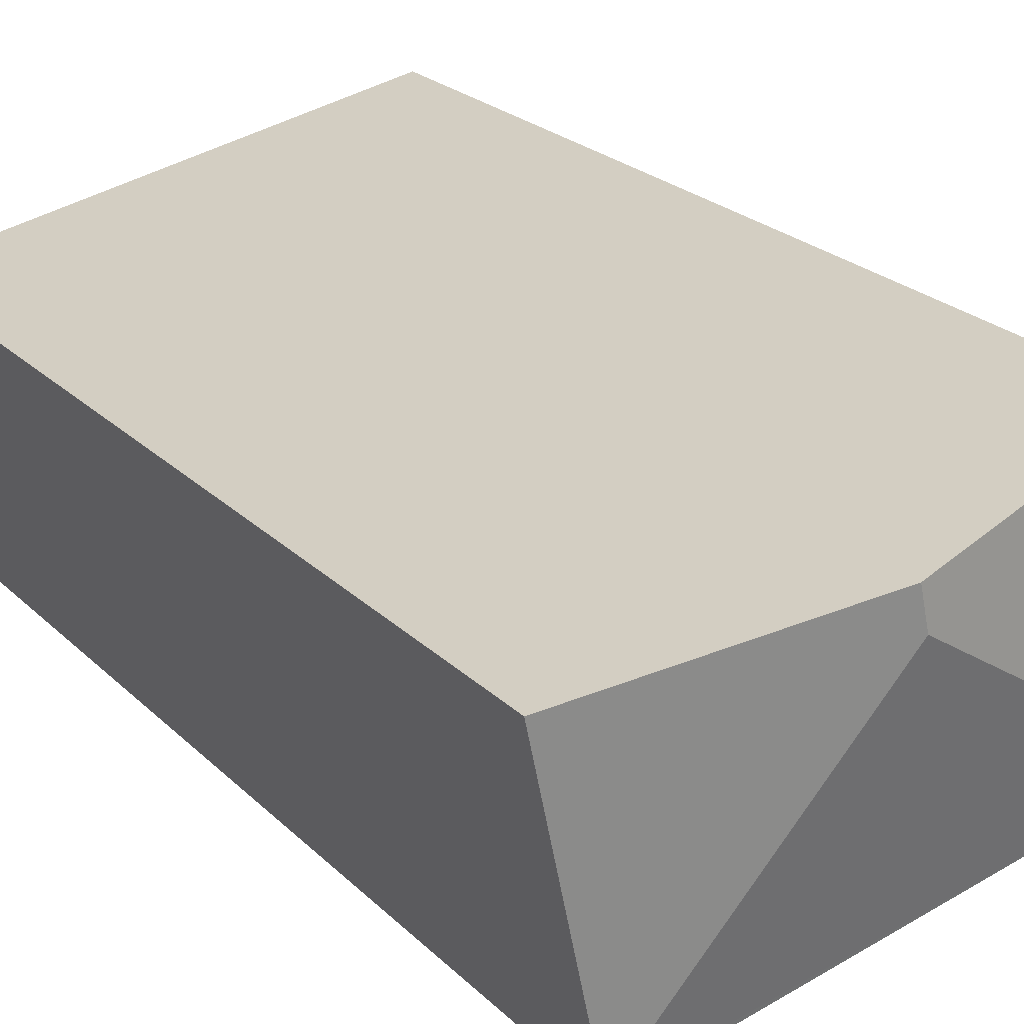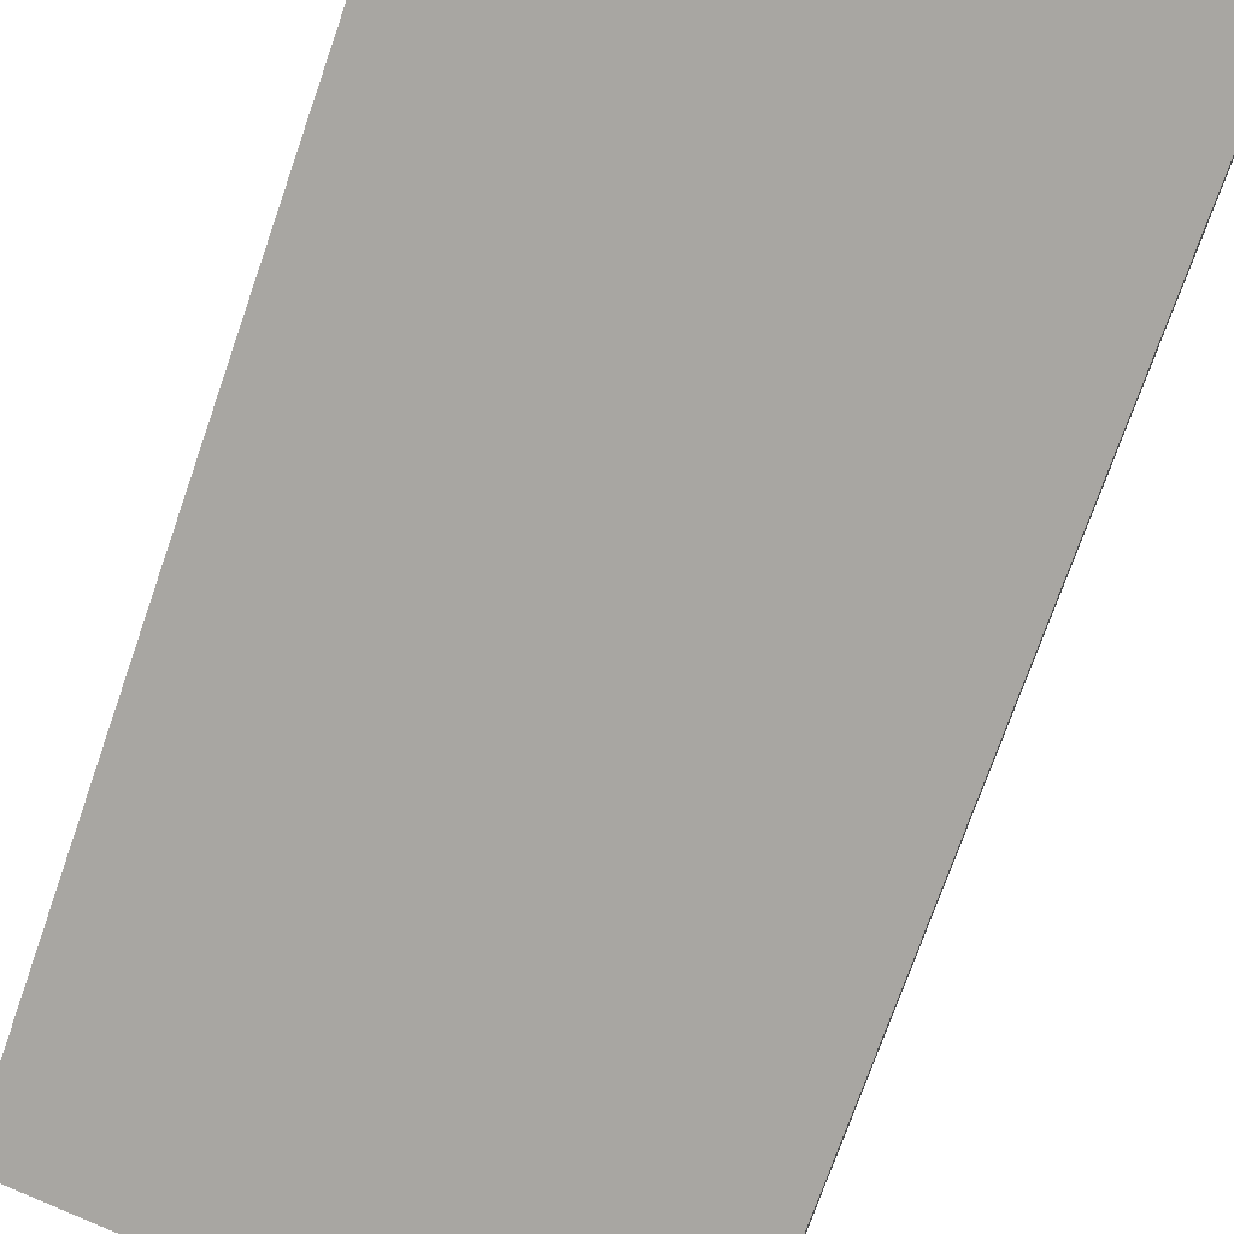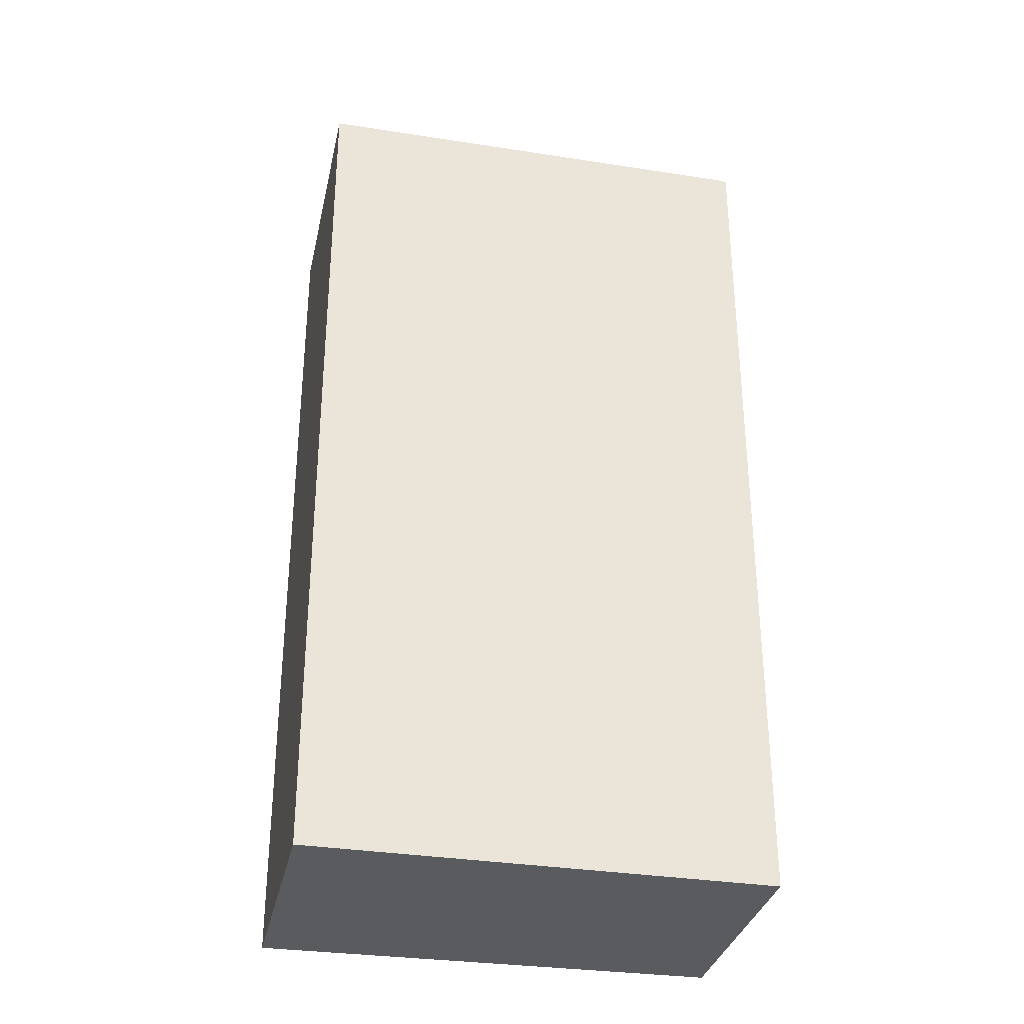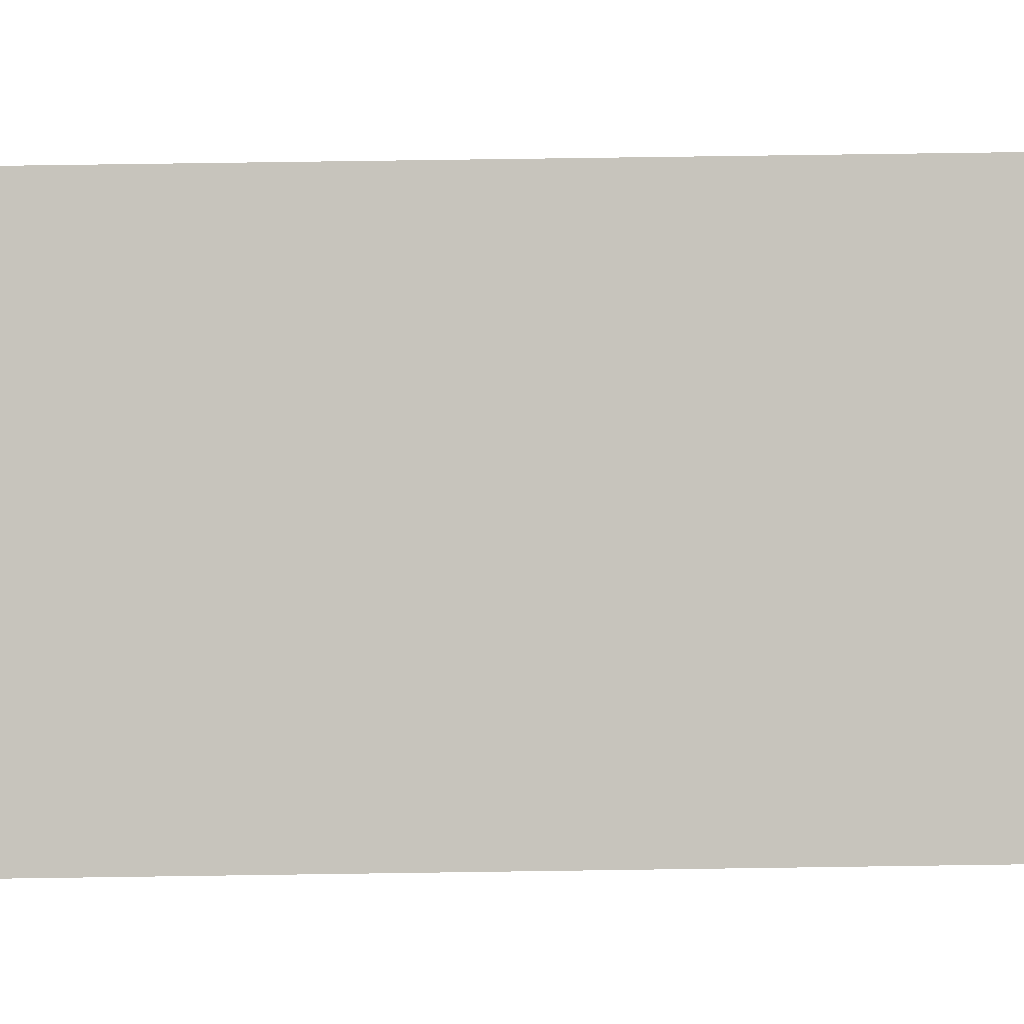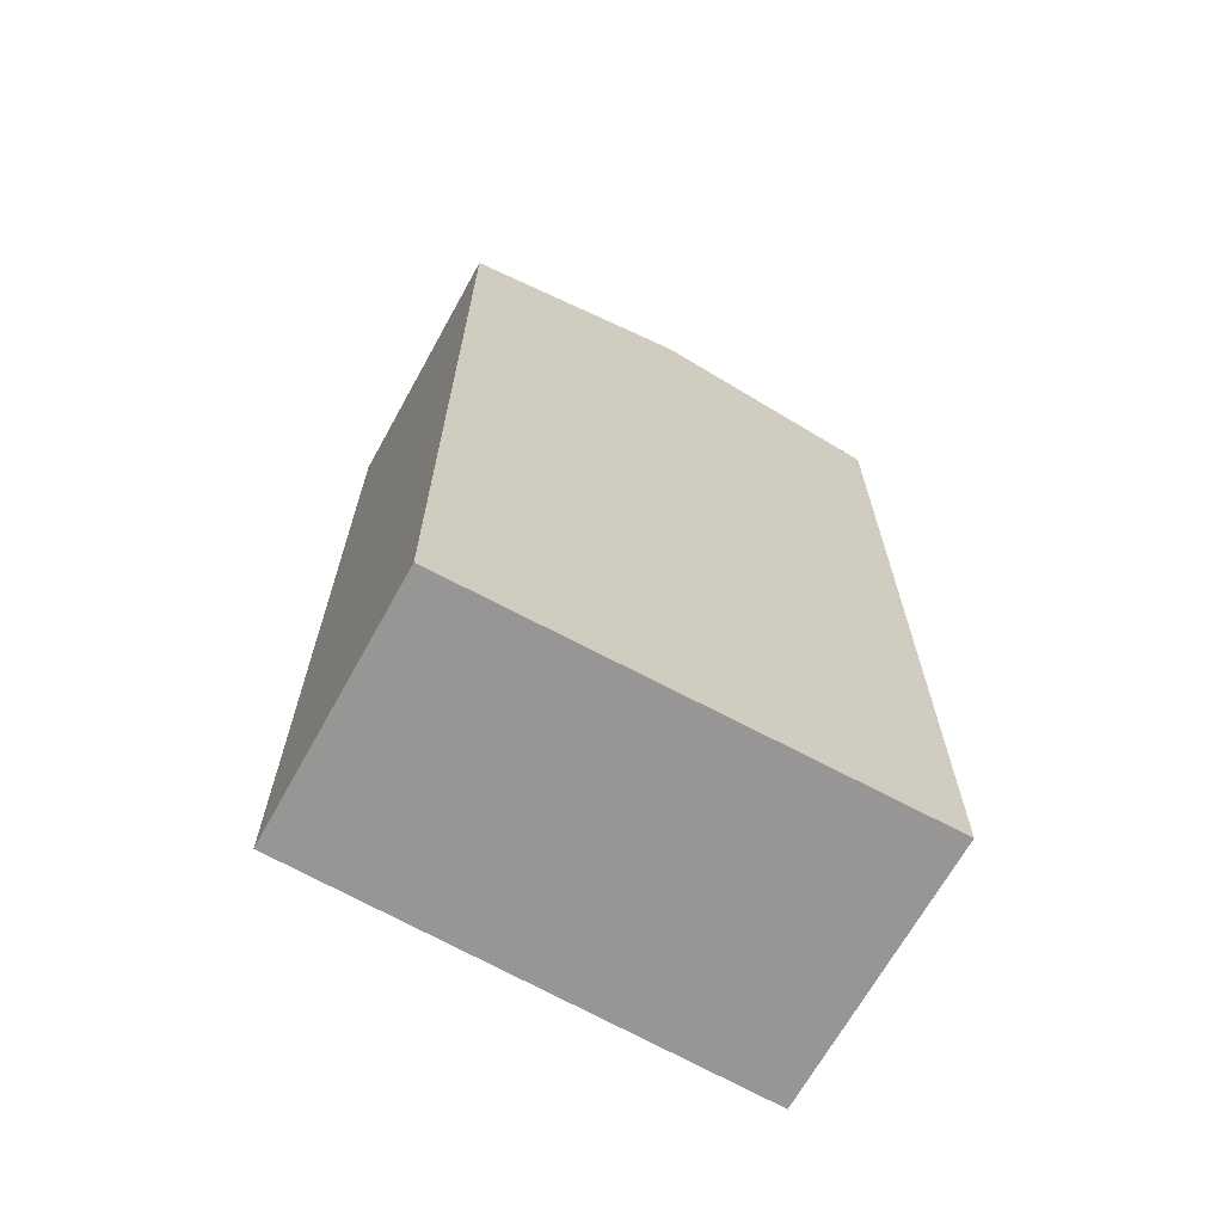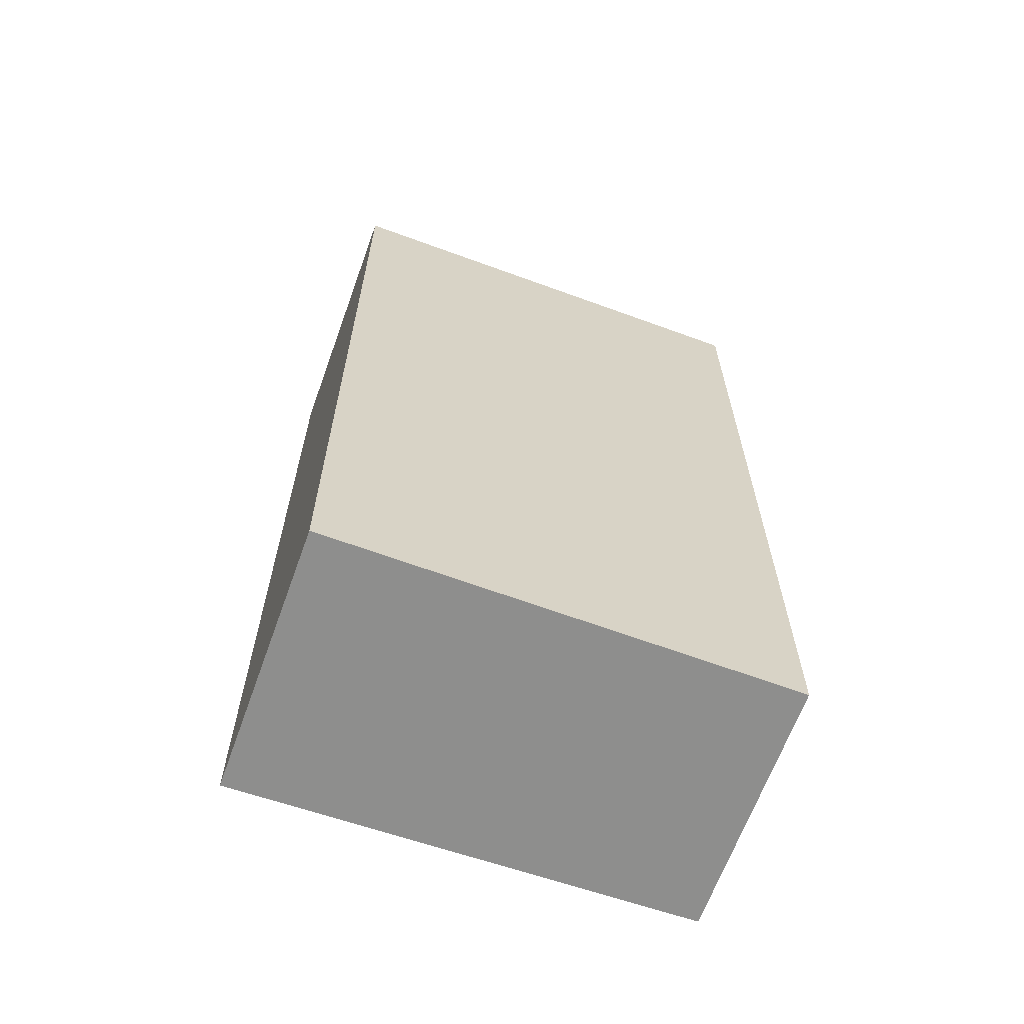
<metadata>
{"format":"obj","ext":"obj","renderer":"f3d","projection":"perspective","resolution":1024,"background":"white","views":[{"elev":23.0,"azim":147.8,"up":"+Z"},{"elev":-73.3,"azim":-19.2,"up":"+Z"},{"elev":-32.6,"azim":-179.9,"up":"+Y"},{"elev":79.4,"azim":89.2,"up":"+Z"},{"elev":-67.9,"azim":-16.9,"up":"+Y"},{"elev":-64.9,"azim":172.3,"up":"+Y"}]}
</metadata>
<code>
v  6.82 13.35 -1.457
v  4.242 14.16 3.149
v  7.662 13.35 2.467
v  4.132 14.16 2.636
v  0.089 13.37 -0.02
v  6.805 13.33 -1.527
v  0.821 13.35 3.832
v  0 13.35 8.174e-16
v  0 0 0
v  0.821 -2.346e-16 3.832
v  7.662 -1.511e-16 2.467
v  4.242 -1.928e-16 3.149
v  6.805 9.35e-17 -1.527
v  6.82 8.922e-17 -1.457
v  0.089 1.225e-18 -0.02
g defaultobject
f 1 2 3
f 2 1 4
f 5 1 6
f 1 5 4
f 7 5 8
f 5 7 4
f 4 7 2
f 9 7 8
f 7 9 10
f 10 2 7
f 2 10 3
f 3 10 11
f 11 10 12
f 11 1 3
f 1 11 6
f 6 11 13
f 13 11 14
f 5 9 8
f 9 5 6
f 9 6 15
f 15 6 13
f 12 14 11
f 14 12 10
f 14 10 13
f 13 10 15
f 15 10 9

</code>
